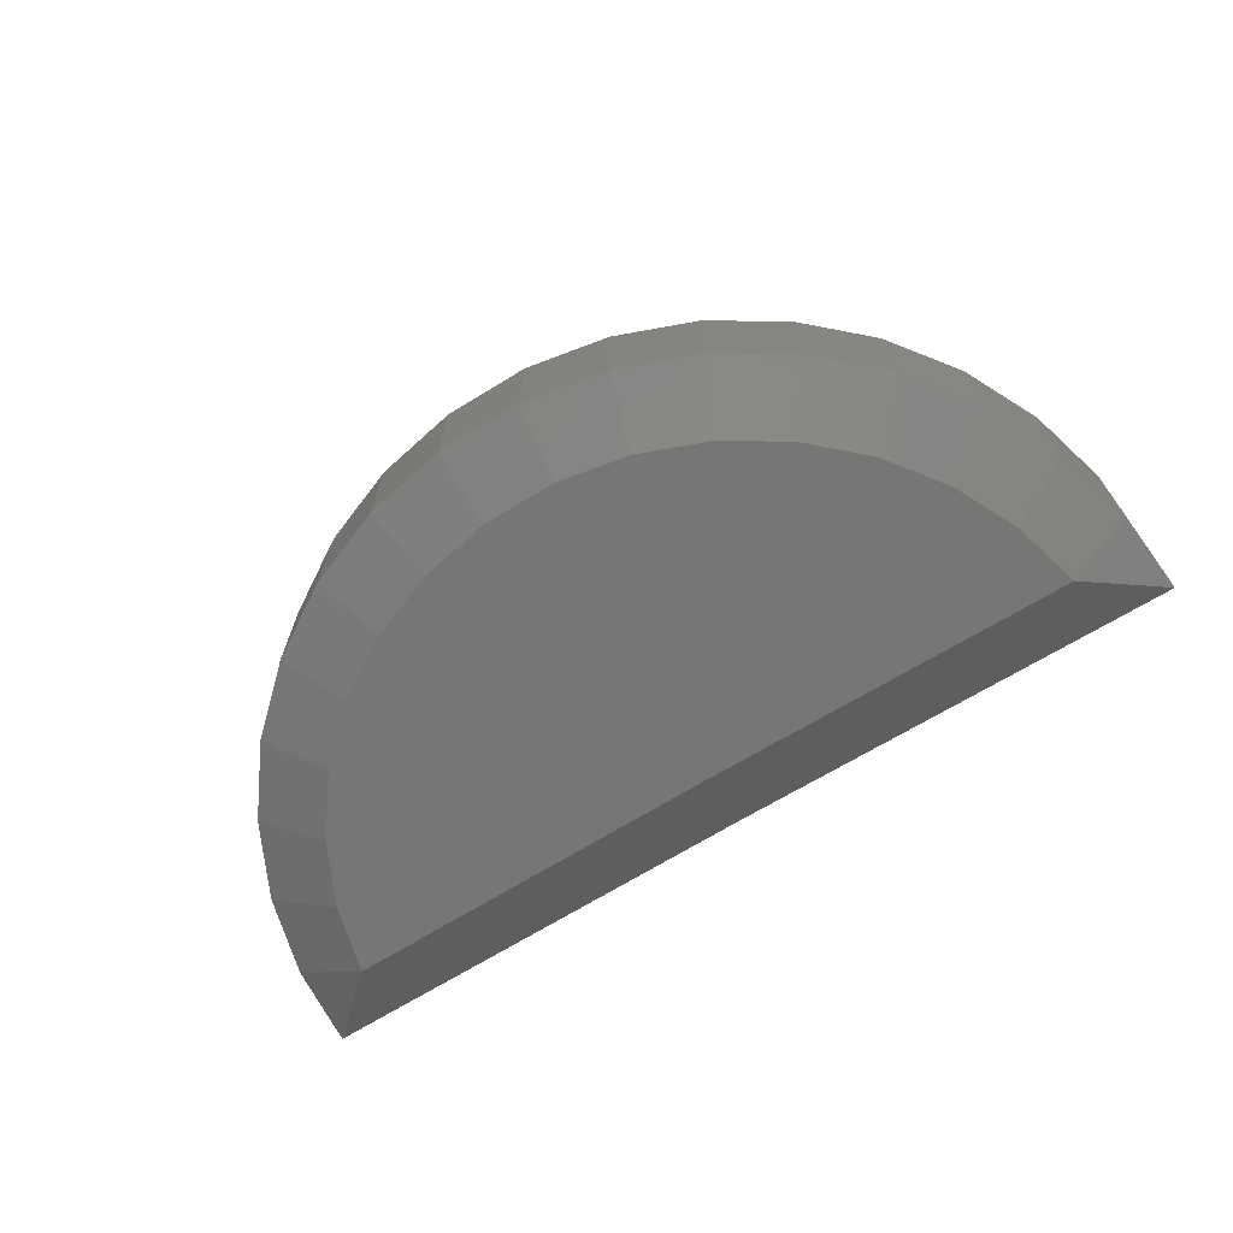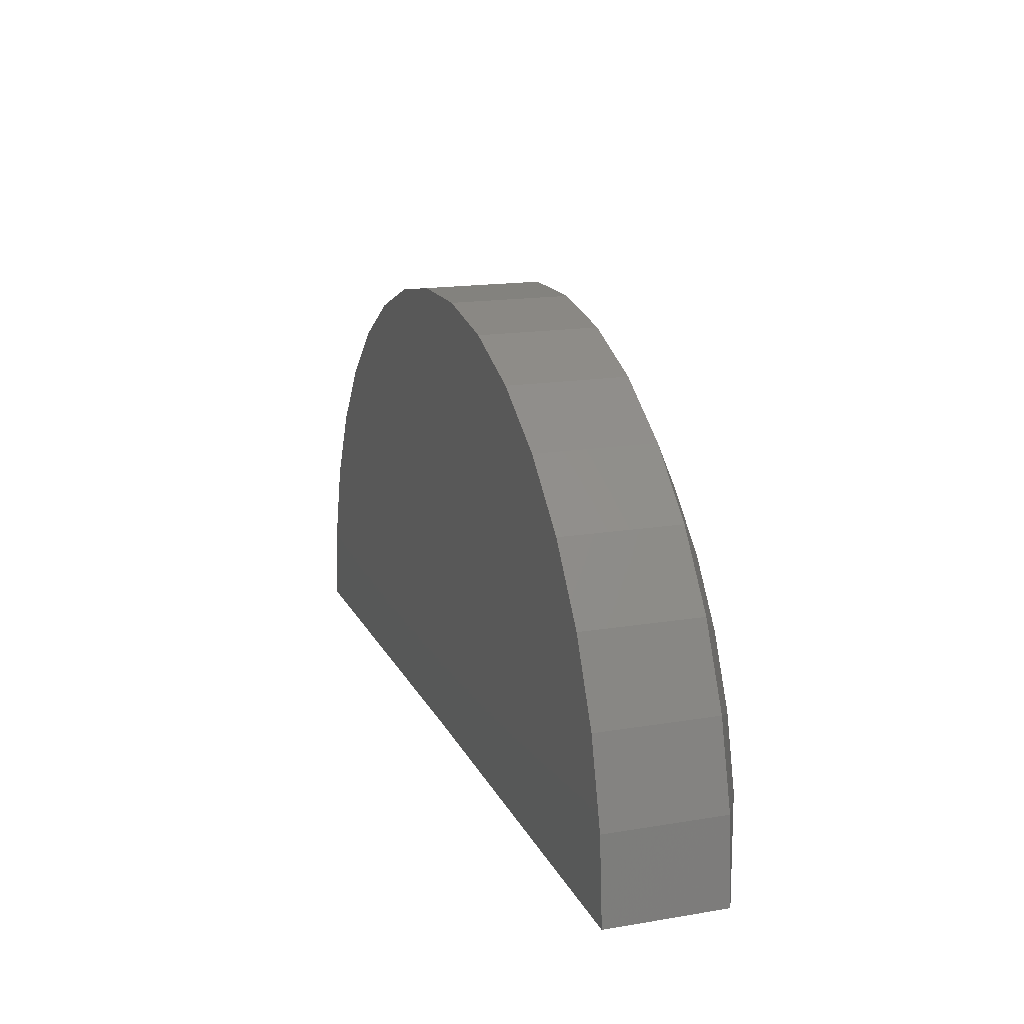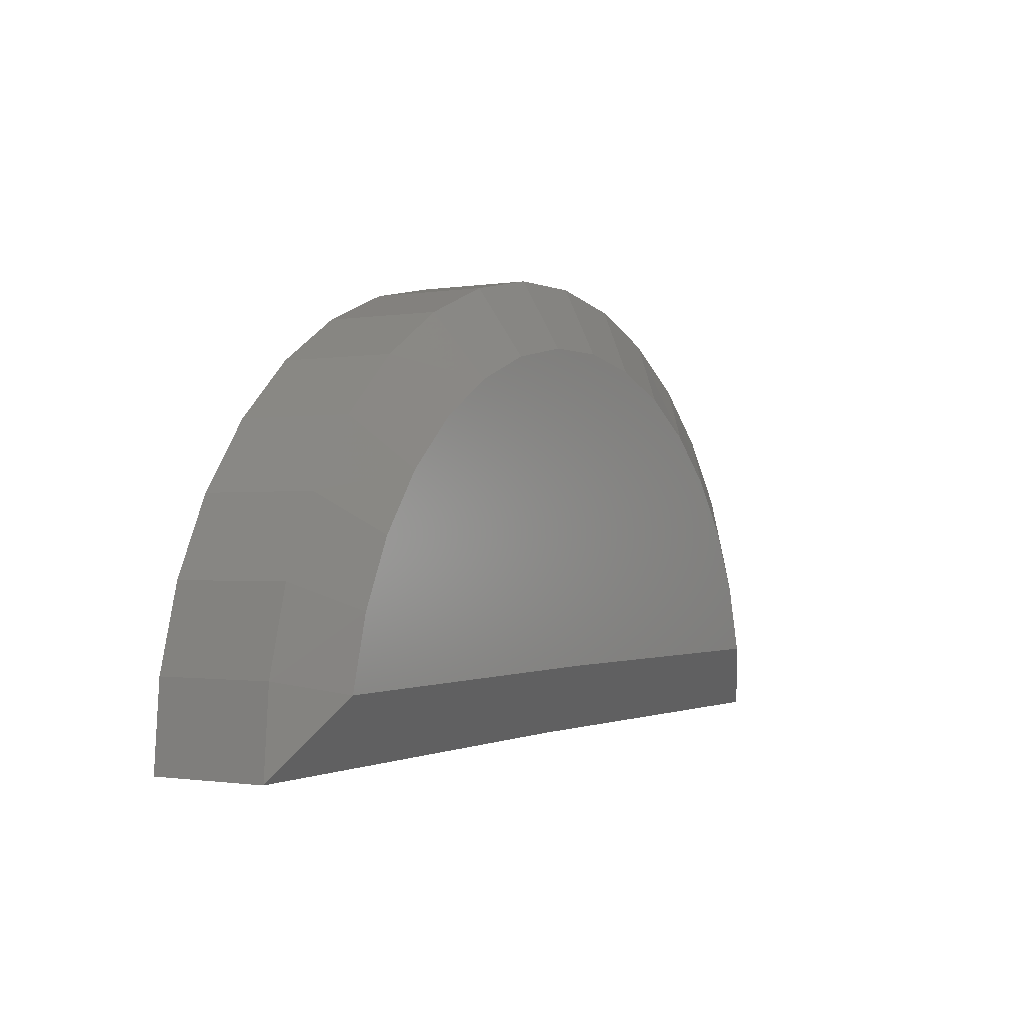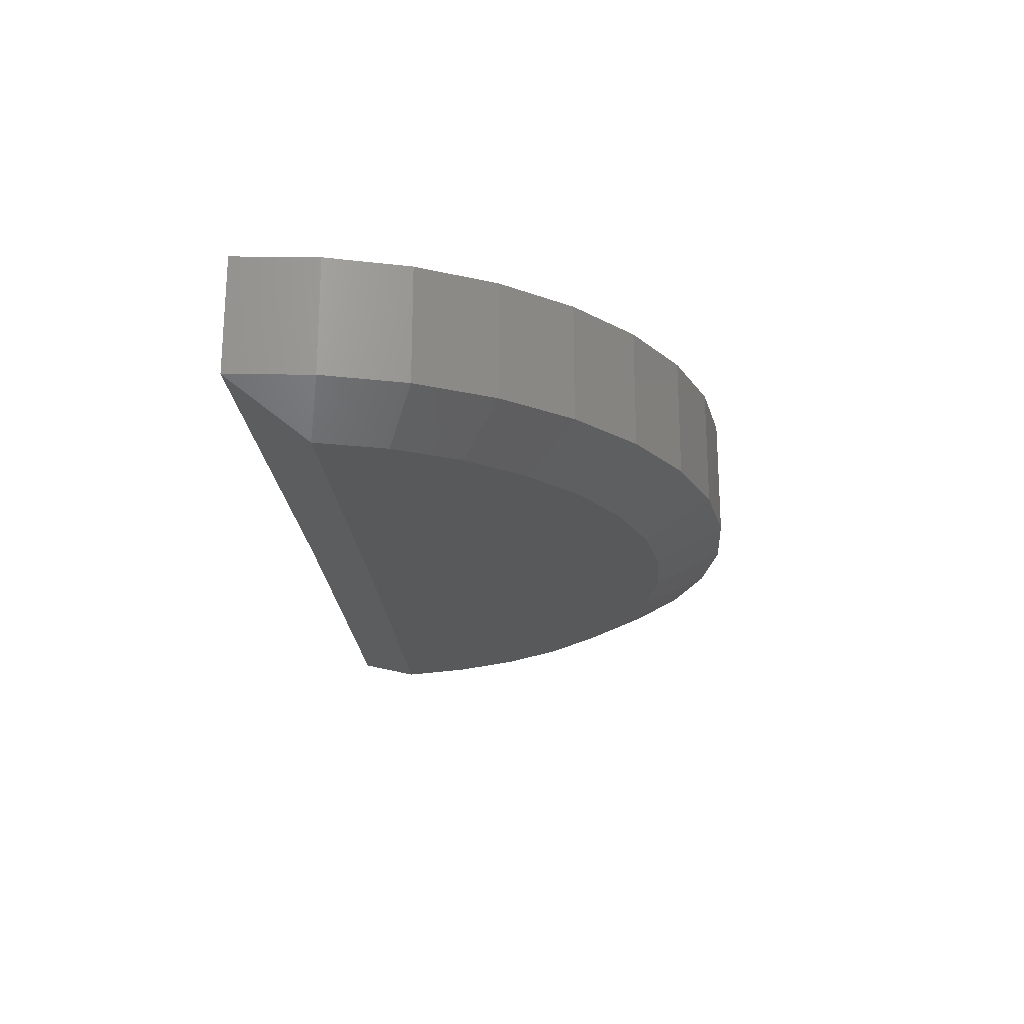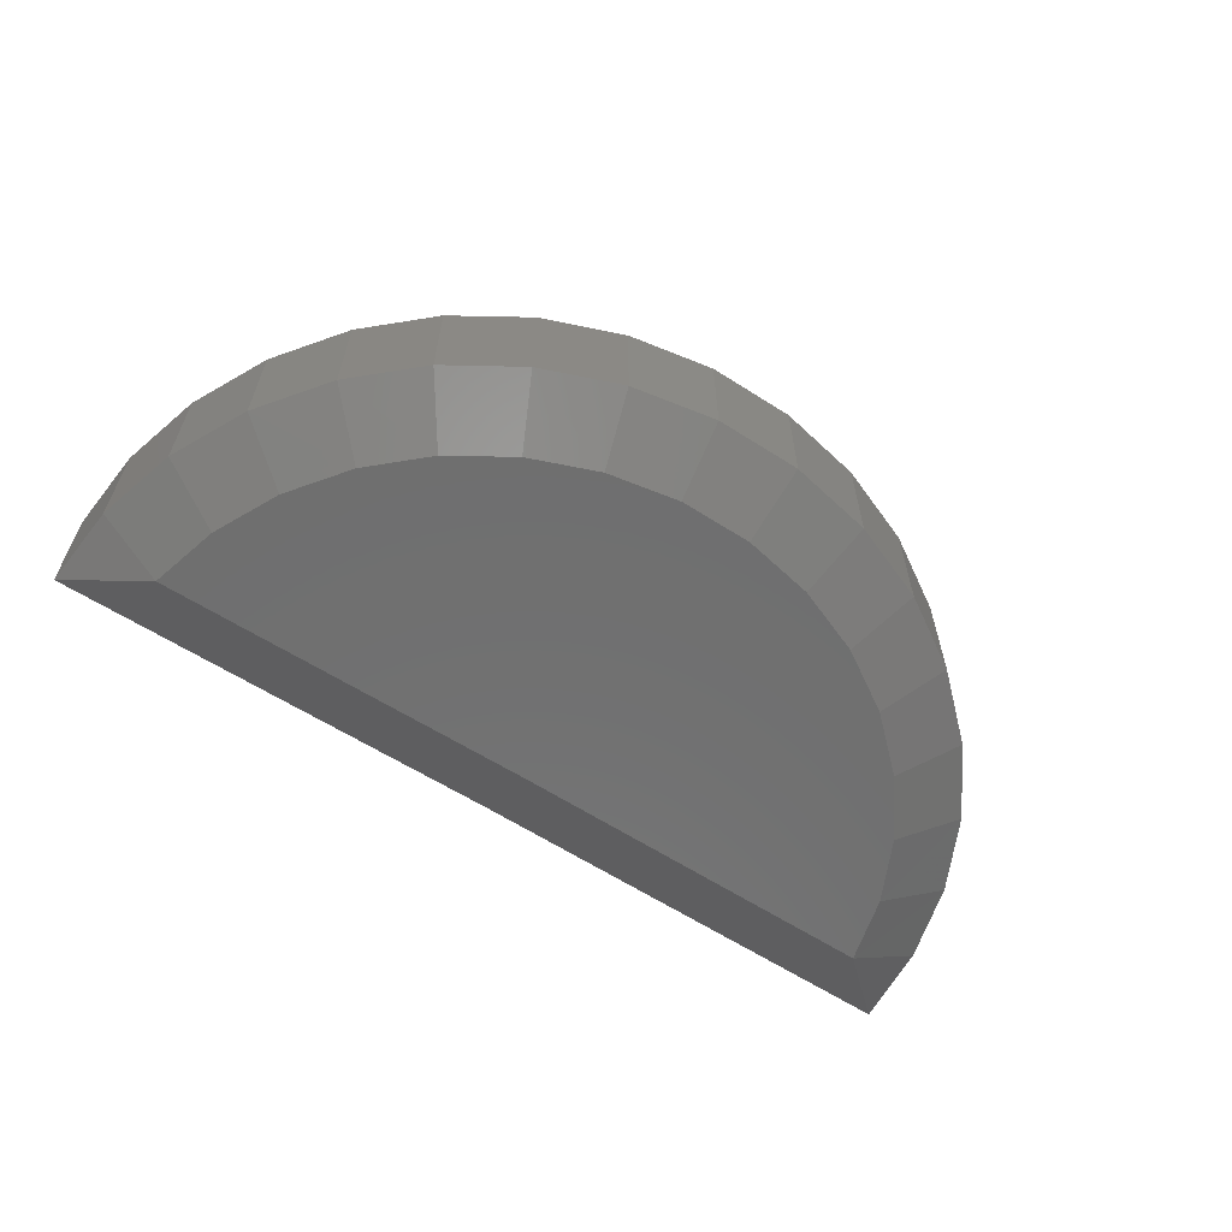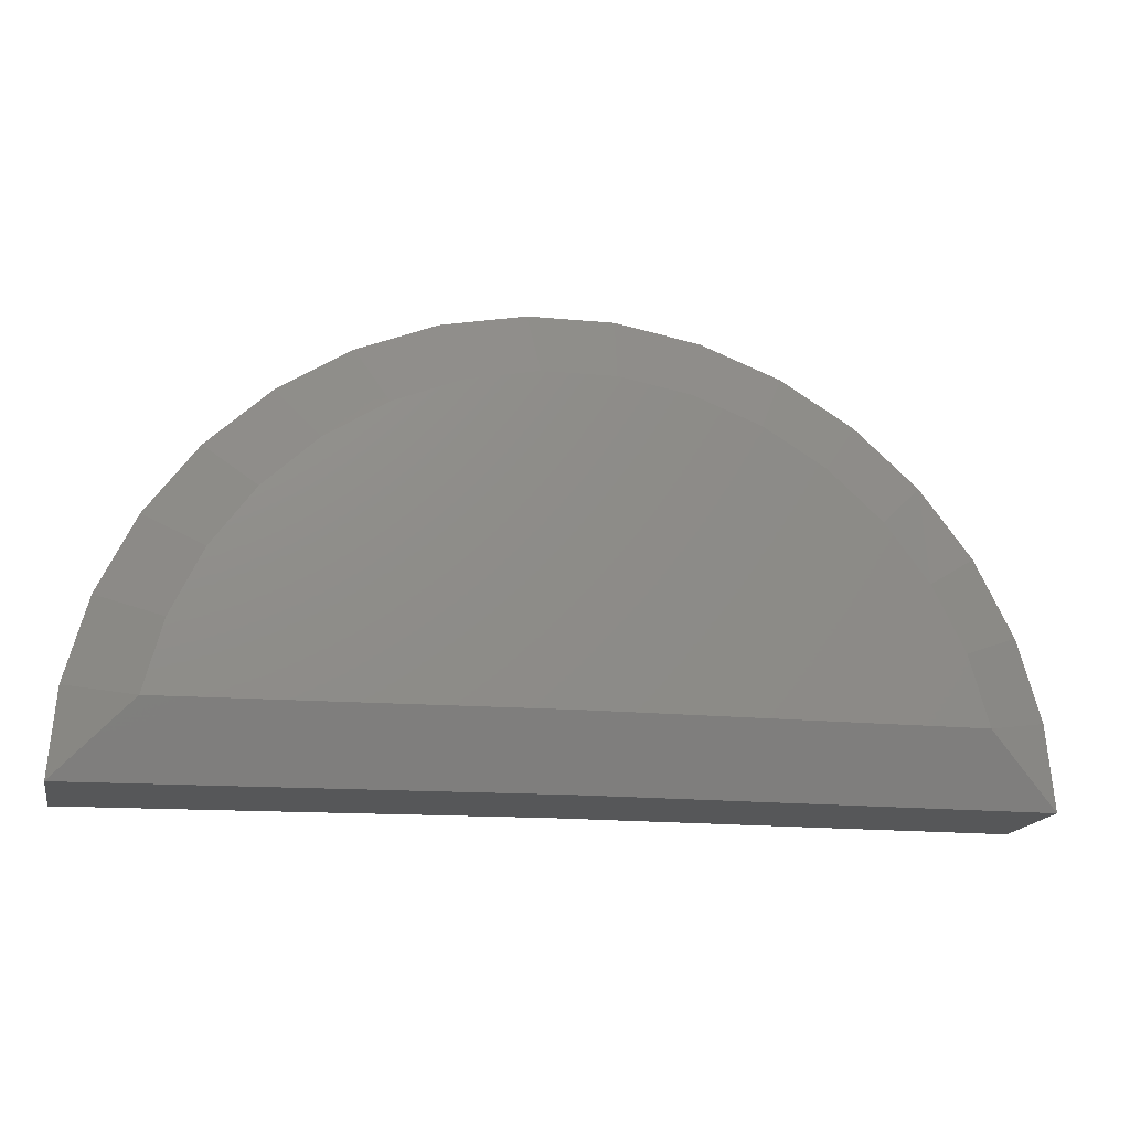
<metadata>
{"format":"stl","ext":"stl","renderer":"f3d","projection":"perspective","resolution":1024,"background":"white","views":[{"elev":-68.4,"azim":31.2,"up":"+Y"},{"elev":16.4,"azim":-108.9,"up":"+Z"},{"elev":-1.0,"azim":-58.6,"up":"+Z"},{"elev":-21.3,"azim":-86.5,"up":"+Y"},{"elev":-61.2,"azim":-33.5,"up":"+Y"},{"elev":-16.8,"azim":-11.6,"up":"+Z"}]}
</metadata>
<code>
# stl→obj: 55 verts, 106 faces
v -0.75 -0.1406 0
v -2.25 -0.1406 -0.01848
v -0.75 0.2475 0
v -2.25 0.2475 -0.01848
v 0.75 -0.1406 0
v 0.75 0.2475 0
v -2.228 0.2475 0.2585
v -2.228 -0.1406 0.2585
v -2.155 0.2475 0.5266
v -2.155 -0.1406 0.5266
v -2.033 0.2475 0.7767
v -2.033 -0.1406 0.7767
v -1.868 0.2475 1
v -1.868 -0.1406 1
v -1.664 0.2475 1.189
v -1.664 -0.1406 1.189
v -1.429 0.2475 1.337
v -1.429 -0.1406 1.337
v -1.171 0.2475 1.44
v -1.171 -0.1406 1.44
v -0.8981 0.2475 1.493
v -0.8981 -0.1406 1.493
v -0.6203 0.2475 1.494
v -0.6203 -0.1406 1.494
v -0.3468 0.2475 1.445
v -0.3468 -0.1406 1.445
v -0.08724 0.2475 1.346
v -0.08724 -0.1406 1.346
v 0.1496 0.2475 1.2
v 0.1496 -0.1406 1.2
v 0.3556 0.2475 1.014
v 0.3556 -0.1406 1.014
v 0.5236 0.2475 0.7924
v 0.5236 -0.1406 0.7924
v 0.6479 0.2475 0.5439
v 0.6479 -0.1406 0.5439
v 0.7243 0.2475 0.2767
v 0.7243 -0.1406 0.2767
v -1.945 -0.2578 0.4402
v -2.006 -0.2578 0.2111
v -0.7514 -0.2578 0.2266
v 0.5031 -0.2578 0.2266
v 0.4394 -0.2578 0.4549
v 0.3345 -0.2578 0.6674
v -1.843 -0.2578 0.654
v -0.6393 -0.2578 1.269
v -0.8763 -0.2578 1.267
v -0.4061 -0.2578 1.226
v -1.109 -0.2578 1.222
v -0.1848 -0.2578 1.141
v -1.329 -0.2578 1.134
v 0.01689 -0.2578 1.017
v -1.529 -0.2578 1.007
v 0.192 -0.2578 0.8569
v -1.703 -0.2578 0.8452
f 1 2 3
f 3 2 4
f 1 3 5
f 5 3 6
f 4 2 7
f 7 2 8
f 7 8 9
f 9 8 10
f 9 10 11
f 11 10 12
f 11 12 13
f 13 12 14
f 13 14 15
f 15 14 16
f 15 16 17
f 17 16 18
f 17 18 19
f 19 18 20
f 19 20 21
f 21 20 22
f 21 22 23
f 23 22 24
f 23 24 25
f 25 24 26
f 25 26 27
f 27 26 28
f 27 28 29
f 29 28 30
f 29 30 31
f 31 30 32
f 31 32 33
f 33 32 34
f 33 34 35
f 35 34 36
f 35 36 37
f 37 36 38
f 37 38 6
f 6 38 5
f 39 40 41
f 39 41 42
f 39 42 43
f 39 43 44
f 39 44 45
f 46 47 48
f 48 47 49
f 48 49 50
f 50 49 51
f 50 51 52
f 52 51 53
f 52 53 54
f 54 53 55
f 54 55 44
f 44 55 45
f 5 38 42
f 42 38 36
f 42 36 43
f 43 36 34
f 43 34 44
f 44 34 32
f 44 32 54
f 54 32 30
f 54 30 52
f 52 30 28
f 52 28 50
f 47 20 49
f 49 20 18
f 49 18 51
f 51 18 16
f 51 16 53
f 20 47 22
f 22 47 46
f 22 46 24
f 24 46 48
f 24 48 26
f 26 48 50
f 26 50 28
f 2 40 8
f 8 40 39
f 8 39 10
f 10 39 45
f 10 45 12
f 12 45 55
f 12 55 14
f 14 55 53
f 14 53 16
f 5 42 1
f 1 42 41
f 2 1 40
f 40 1 41
f 7 9 35
f 7 35 37
f 7 37 6
f 7 6 3
f 7 3 4
f 29 17 27
f 27 17 19
f 27 19 25
f 25 19 21
f 25 21 23
f 17 29 15
f 15 29 31
f 15 31 13
f 13 31 33
f 13 33 11
f 11 33 35
f 11 35 9

</code>
